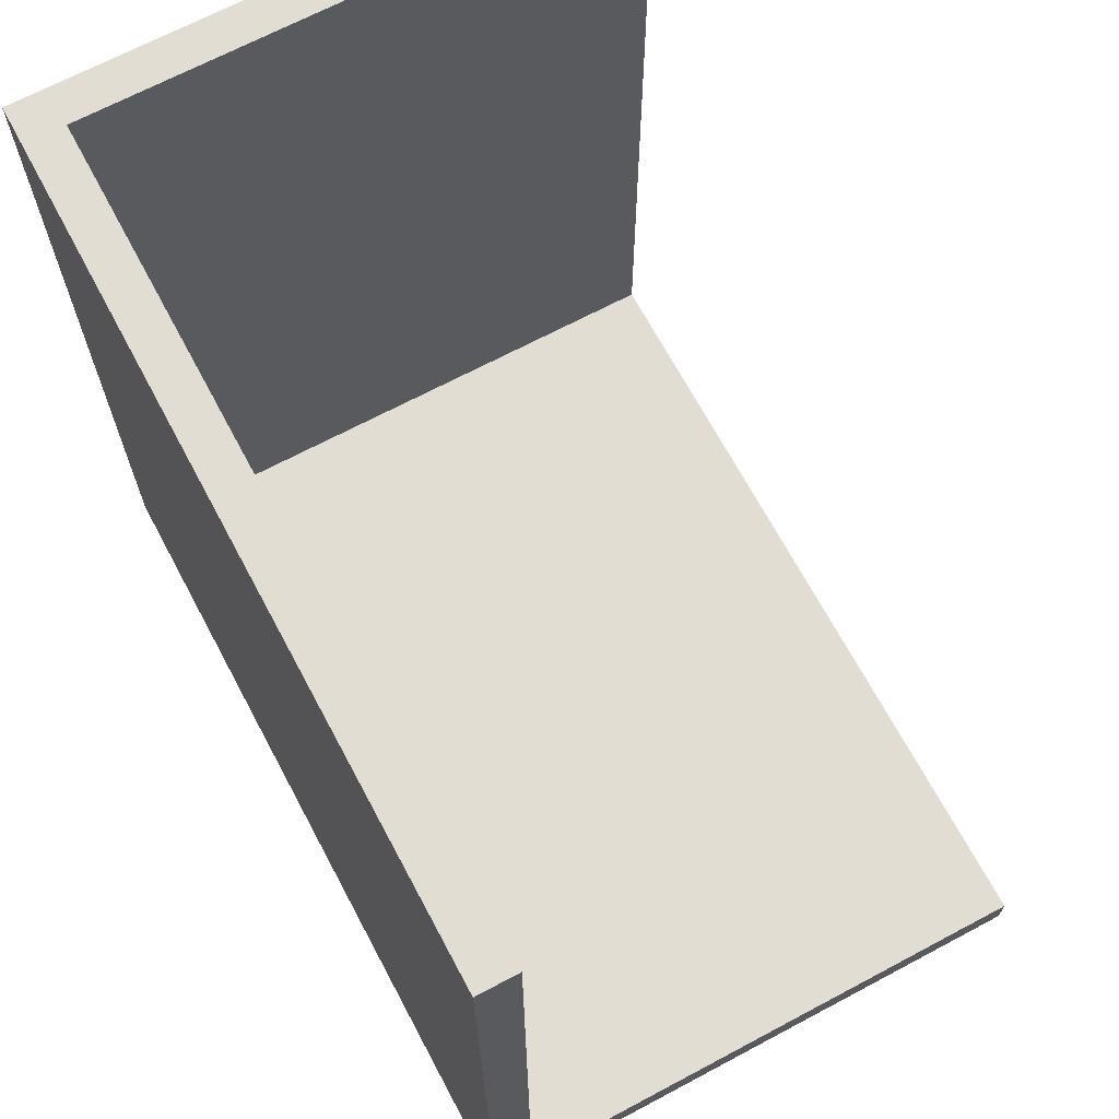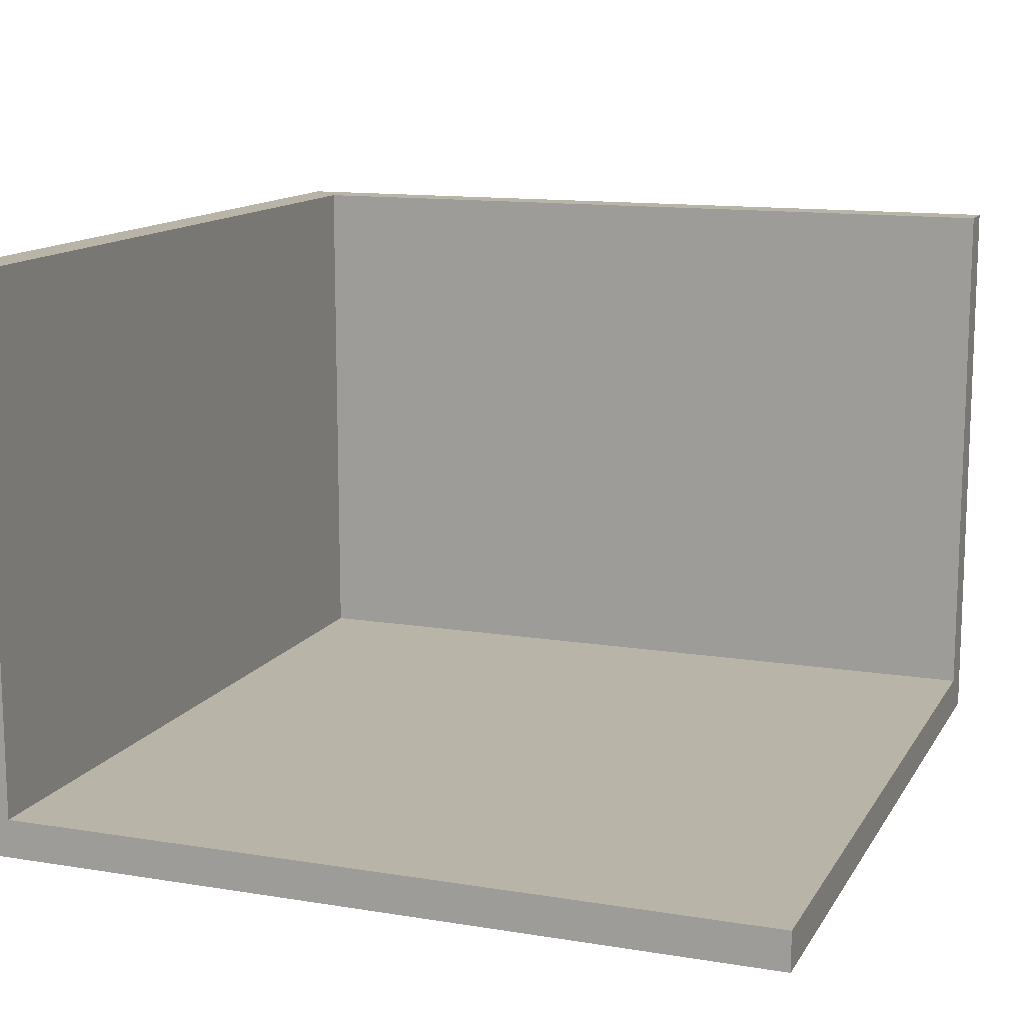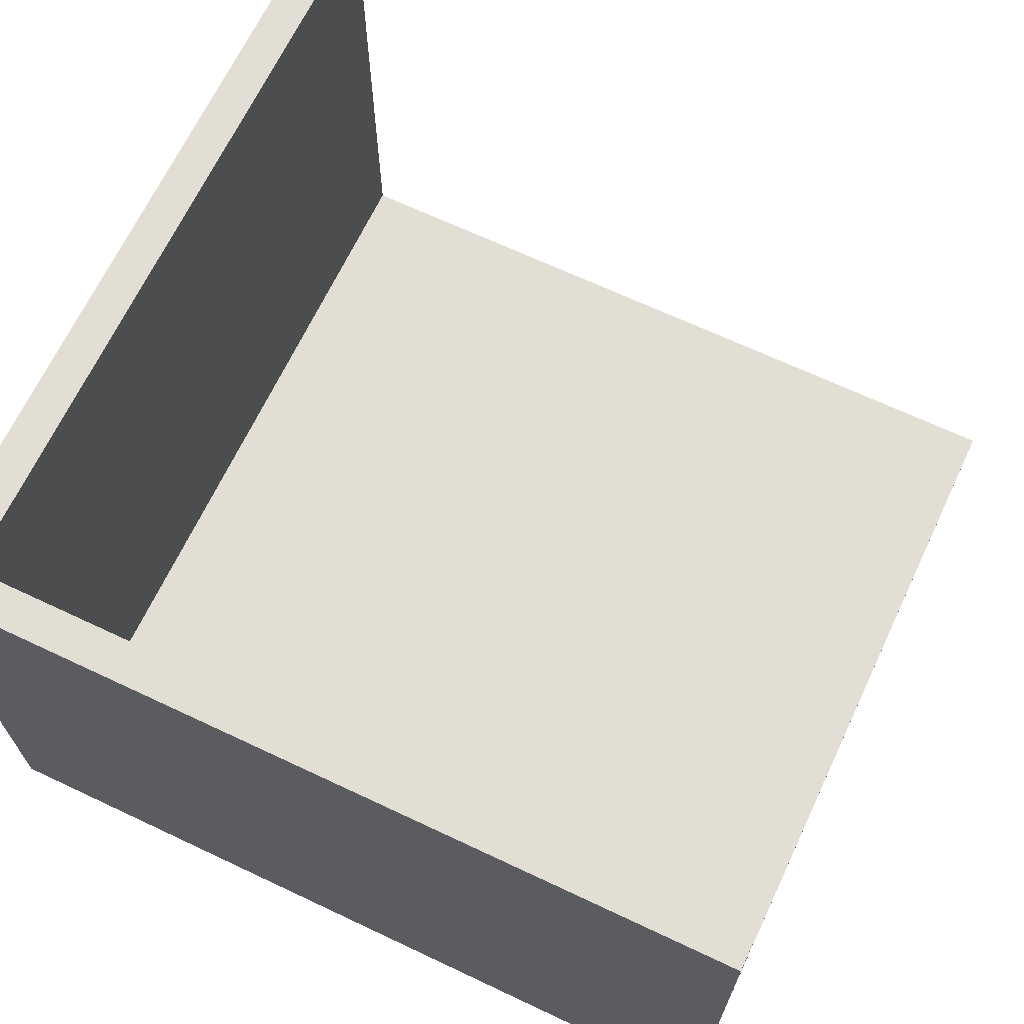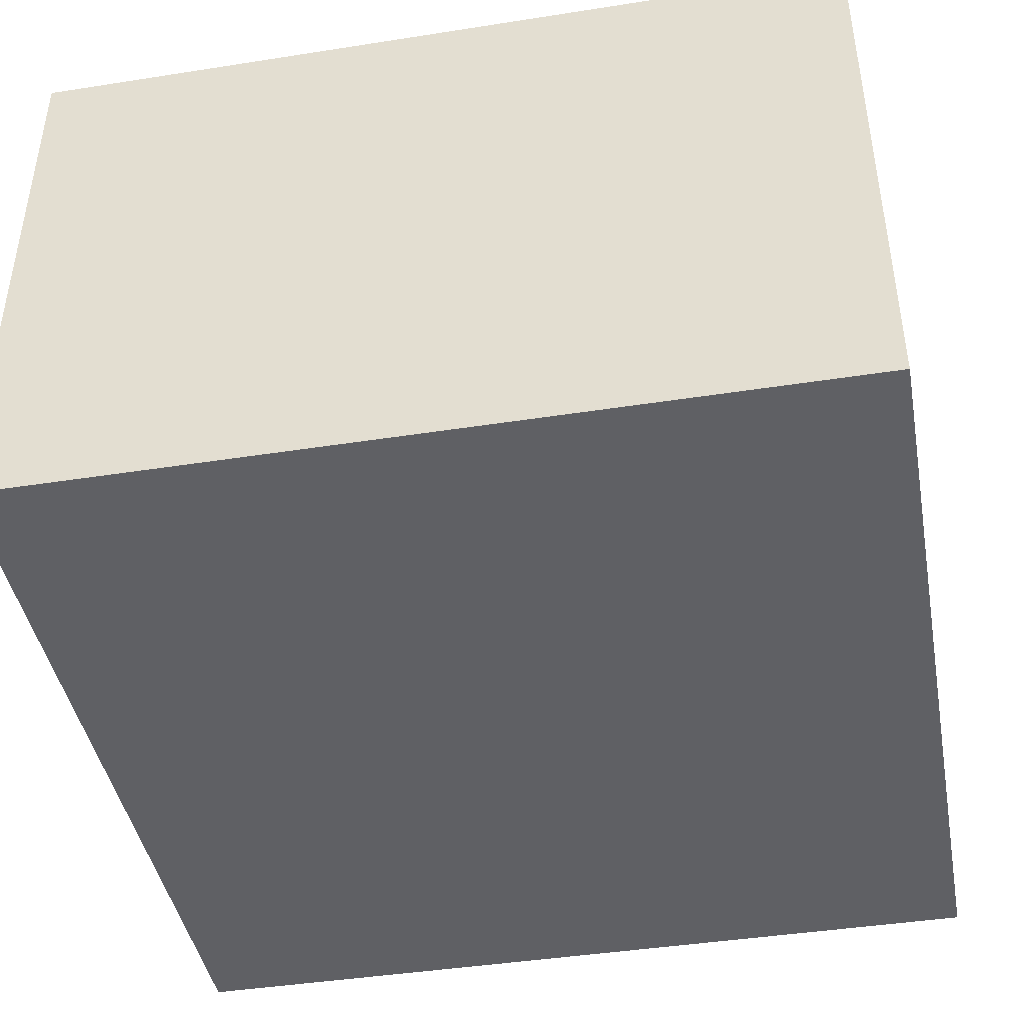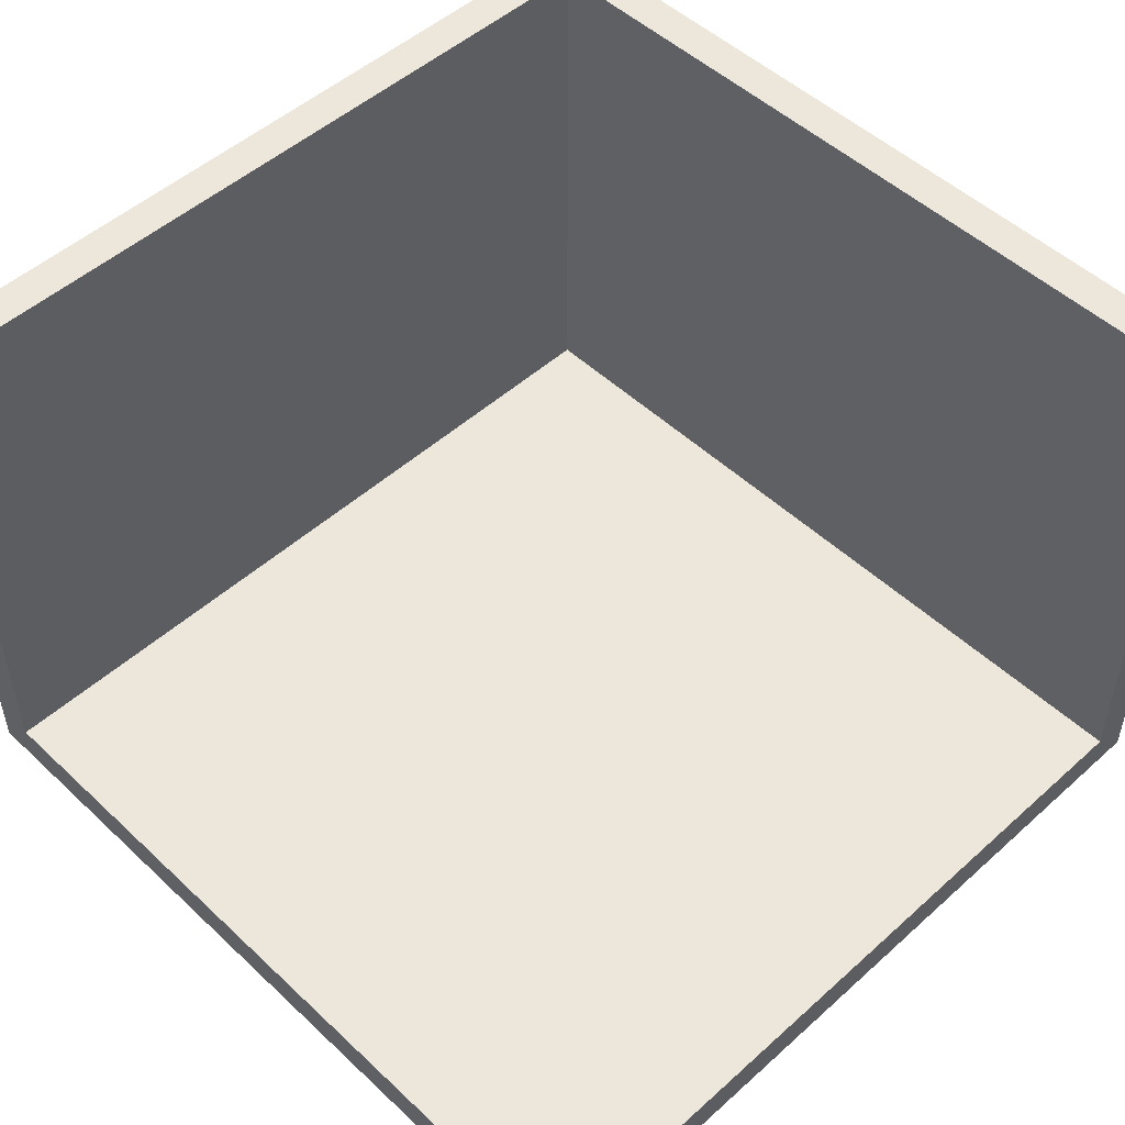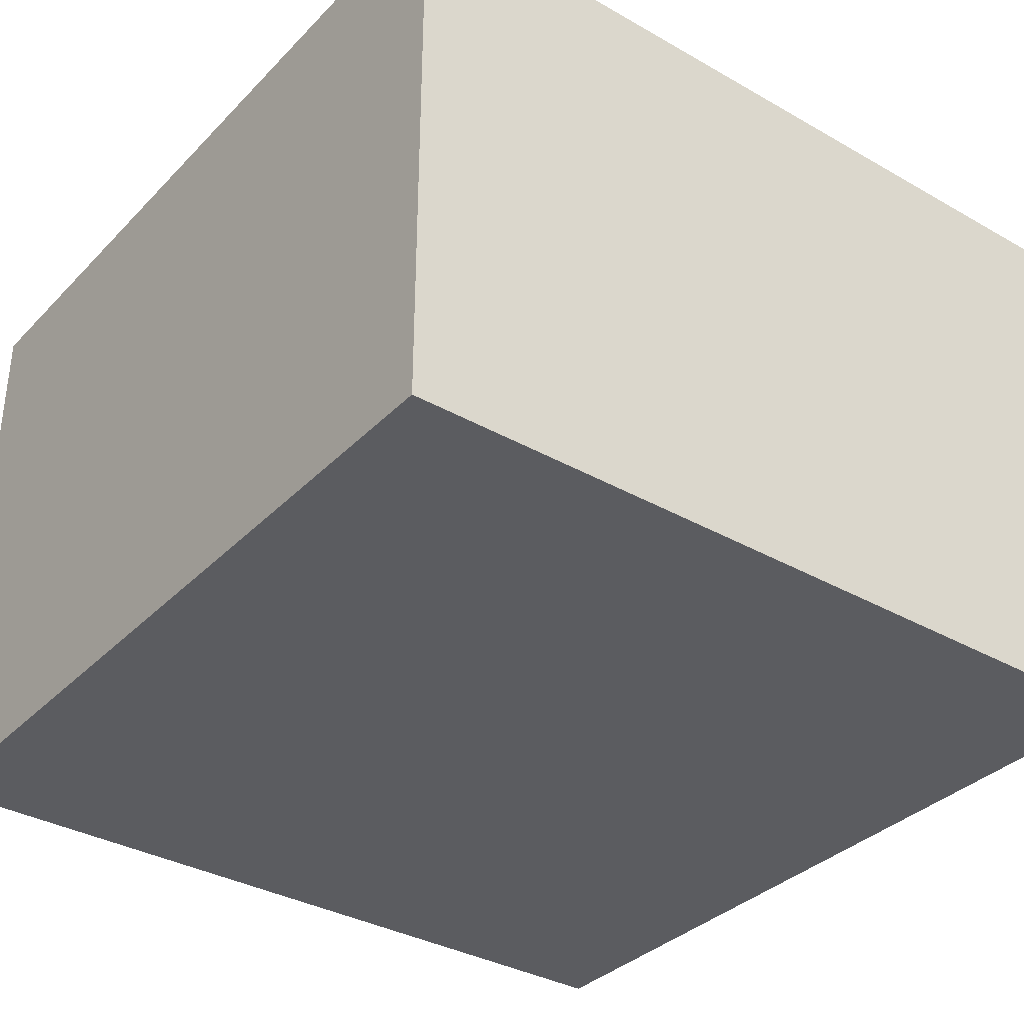
<metadata>
{"format":"obj","ext":"obj","renderer":"f3d","projection":"perspective","resolution":1024,"background":"white","views":[{"elev":68.1,"azim":61.9,"up":"+Z"},{"elev":13.0,"azim":20.4,"up":"+Y"},{"elev":67.3,"azim":-64.7,"up":"+Y"},{"elev":-43.3,"azim":-169.5,"up":"+Y"},{"elev":50.6,"azim":45.6,"up":"+Y"},{"elev":-34.9,"azim":-127.2,"up":"+Y"}]}
</metadata>
<code>
o Room_Plane
v -4 0.4114 4
v 4 0.4114 4
v -4 0.4114 -4
v 4 0.4114 -4
v -4 5.911 4
v -4 5.911 -4
v 4 5.911 -4
v -4.4 0.01141 -4.4
v -4.4 0.01141 4
v 4 0.01141 4
v 4 0.01141 -4.4
v -4.4 5.911 -4.4
v -4.4 5.911 4
v 4 5.911 -4.4
f 3 6 7 4
f 1 5 6 3
f 9 10 11 8
f 8 11 14 12
f 9 8 12 13
f 4 7 14 11
f 7 6 12 14
f 1 2 10 9
f 5 1 9 13
f 6 5 13 12
f 2 4 11 10
f 1 3 4 2

</code>
